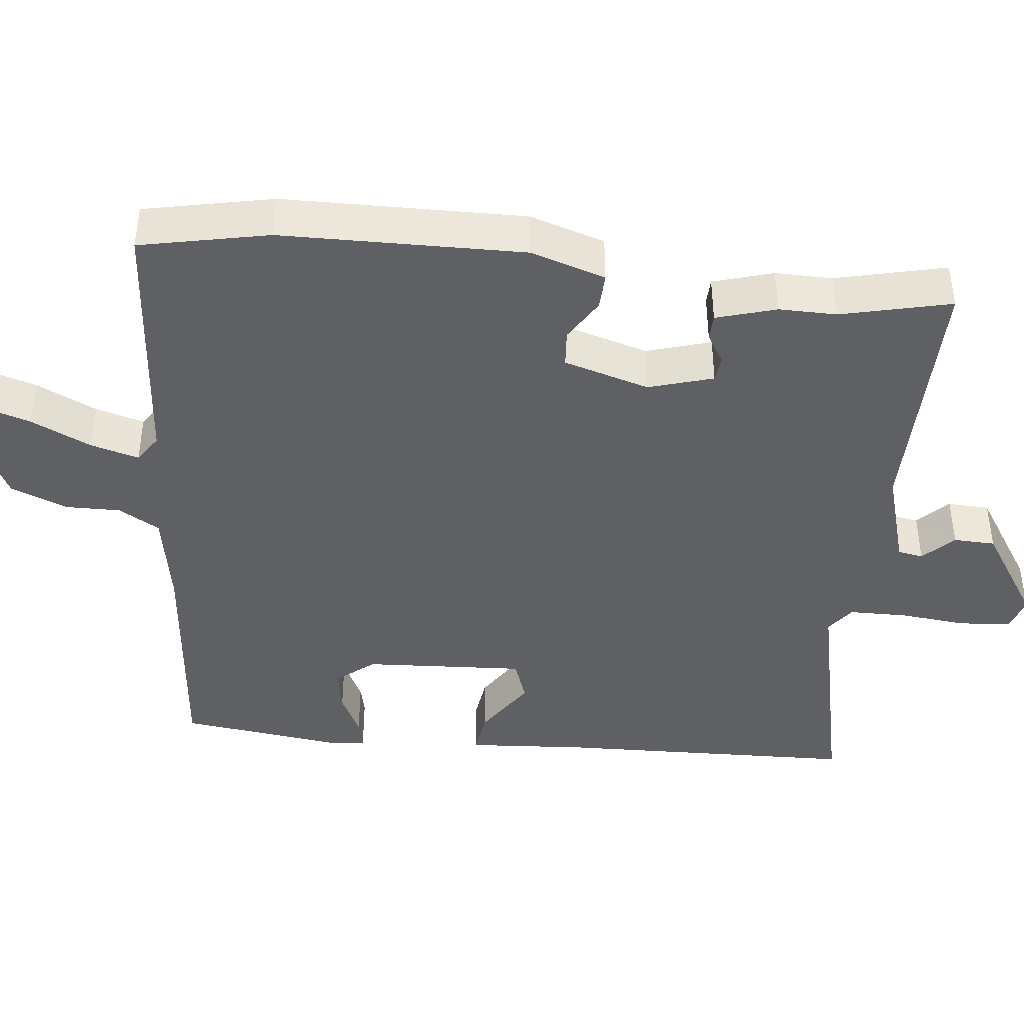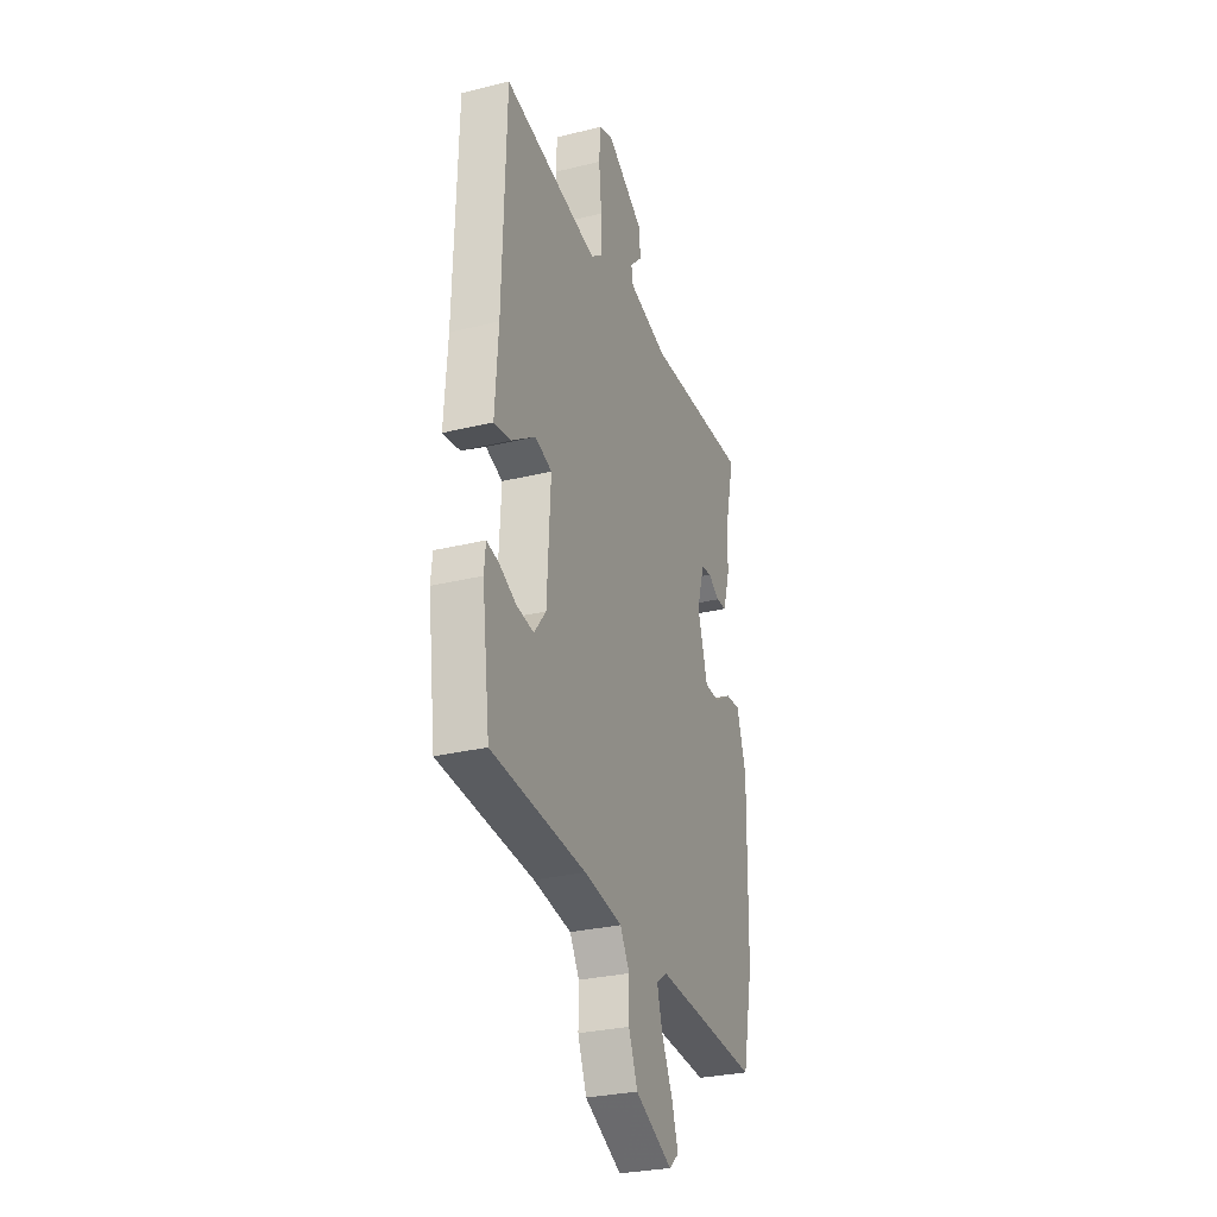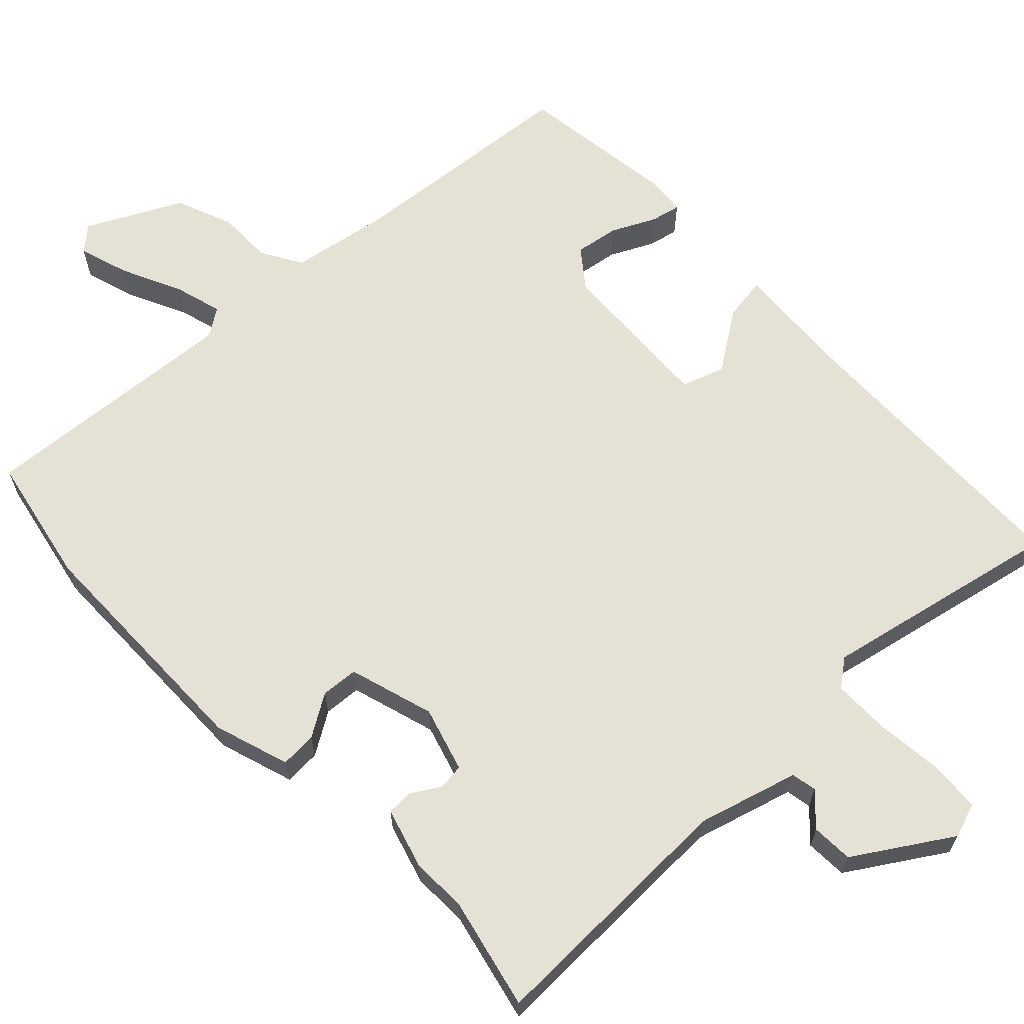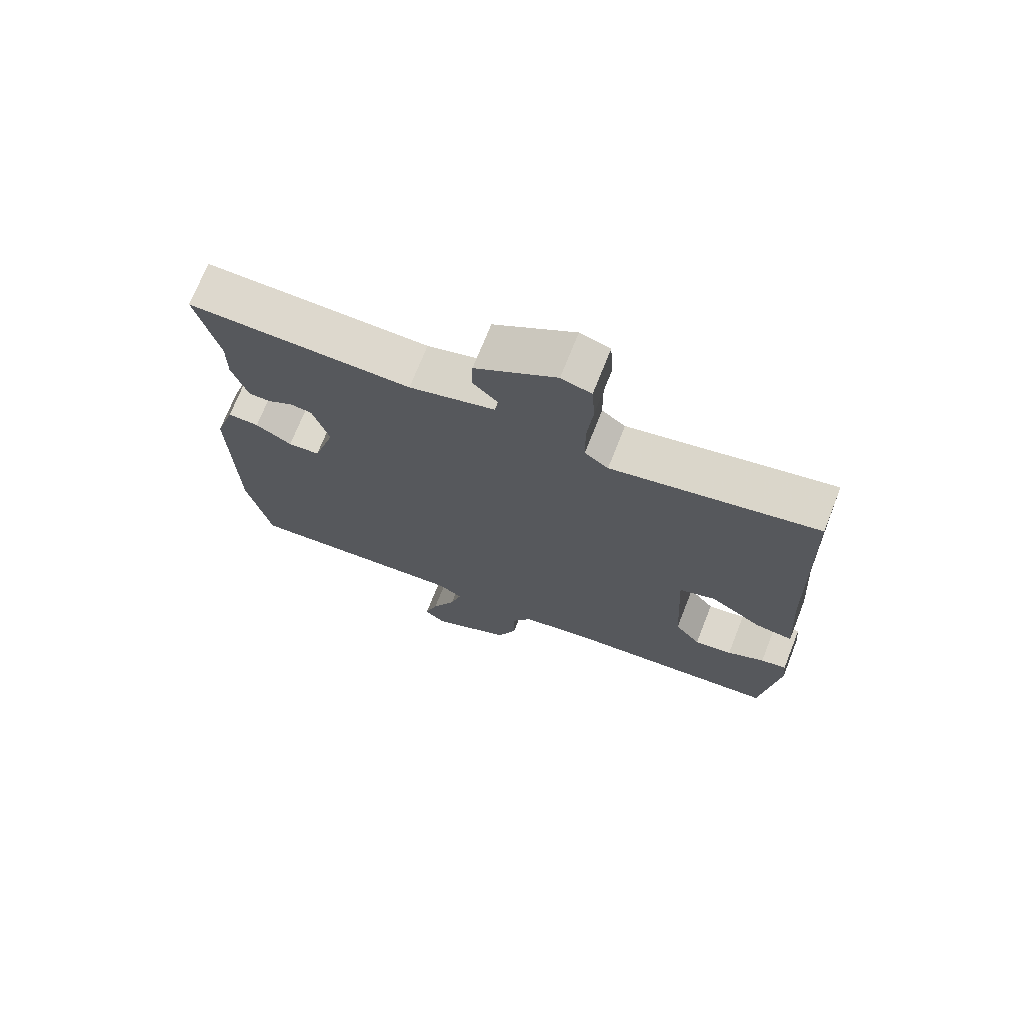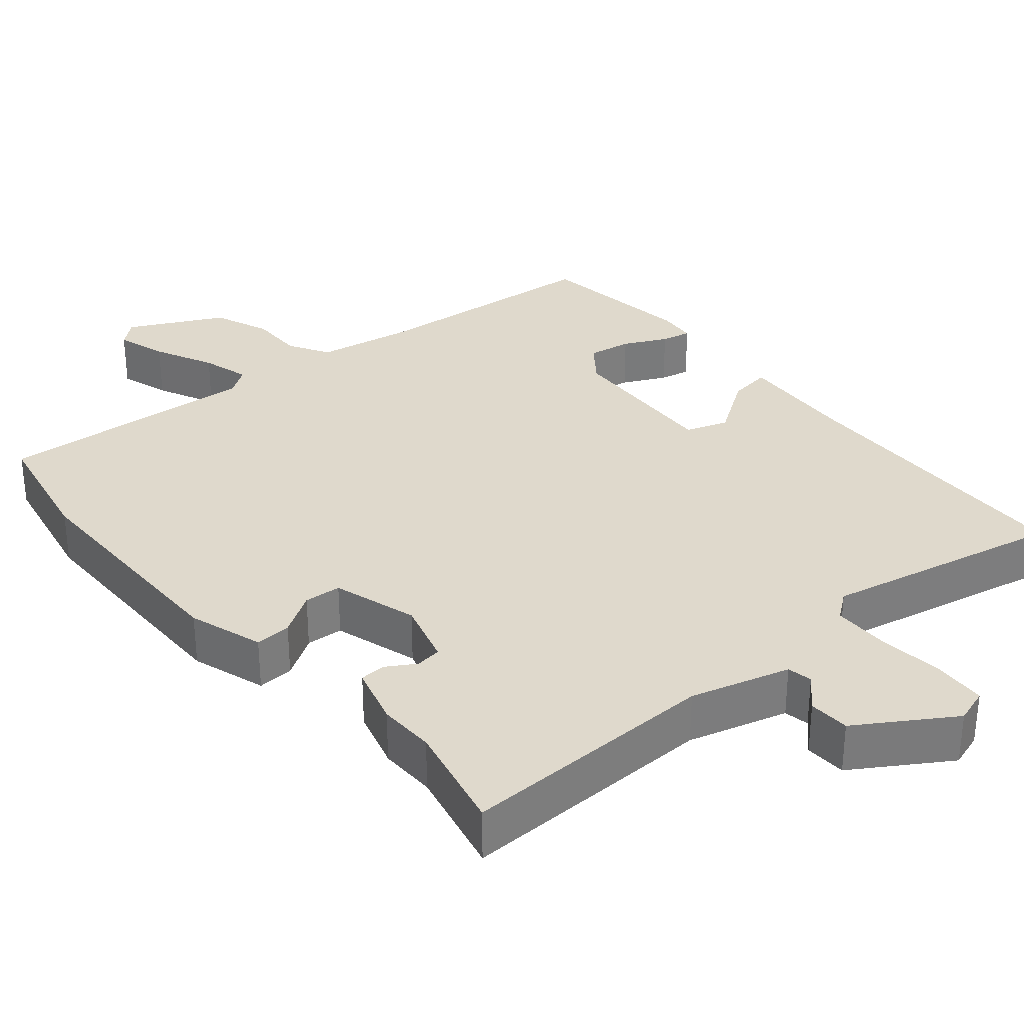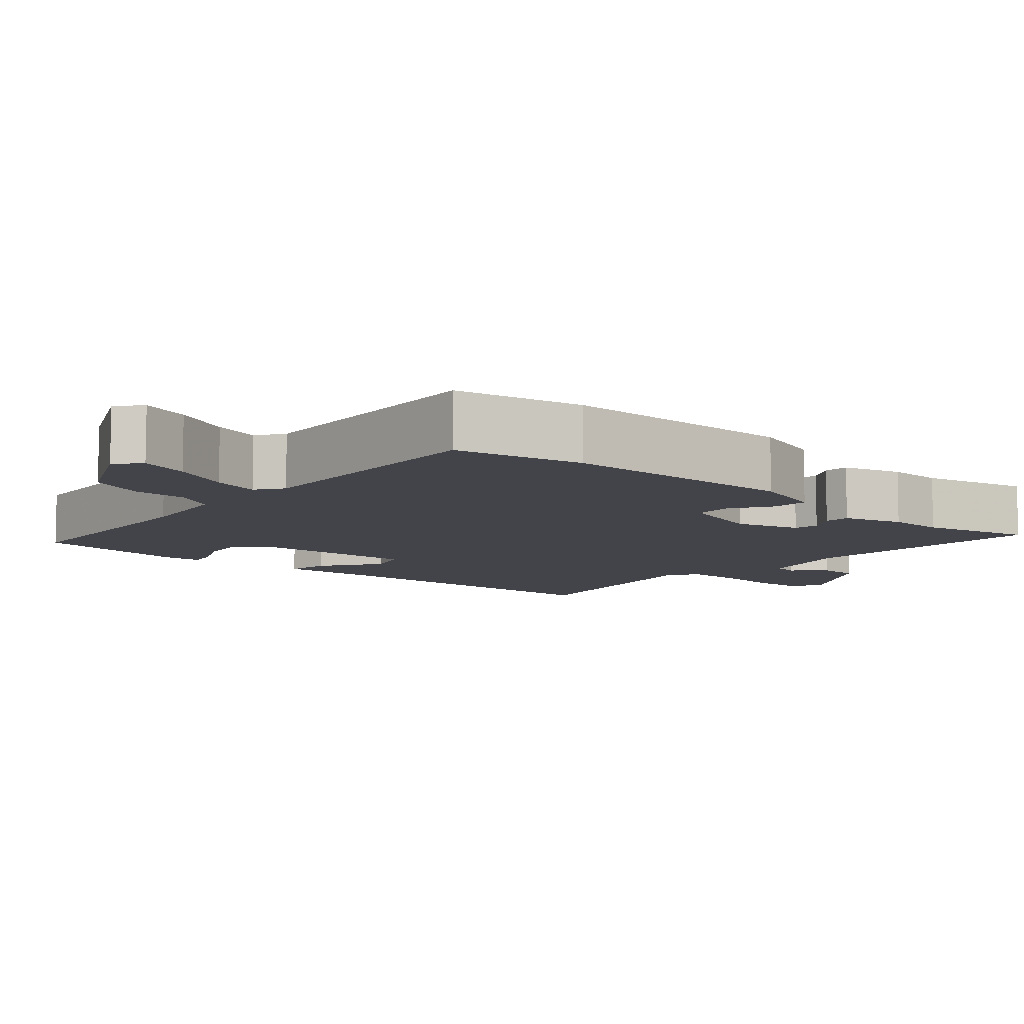
<metadata>
{"format":"obj","ext":"obj","renderer":"f3d","projection":"perspective","resolution":1024,"background":"white","views":[{"elev":-42.5,"azim":-96.1,"up":"+Y"},{"elev":-28.7,"azim":110.3,"up":"+Z"},{"elev":64.6,"azim":-44.1,"up":"+Y"},{"elev":72.0,"azim":21.6,"up":"+Z"},{"elev":32.3,"azim":-40.6,"up":"+Y"},{"elev":-8.5,"azim":-132.3,"up":"+Y"}]}
</metadata>
<code>
v -0.49 0.07 -0.549
v -0.526 0.07 -0.375
v -0.531 0.07 -0.049
v -0.499 0.07 0.052
v -0.45 0.07 0.05
v -0.393 0.07 0.015
v -0.343 0.07 0.019
v -0.309 0.07 0.134
v -0.335 0.07 0.221
v -0.37 0.07 0.225
v -0.409 0.07 0.201
v -0.444 0.07 0.202
v -0.468 0.07 0.283
v -0.467 0.07 0.36
v -0.502 0.07 0.509
v -0.152 0.07 0.504
v -0.018 0.07 0.543
v -0.012 0.07 0.577
v -0.052 0.07 0.617
v -0.05 0.07 0.673
v 0.077 0.07 0.755
v 0.124 0.07 0.74
v 0.129 0.07 0.67
v 0.12 0.07 0.58
v 0.121 0.07 0.503
v 0.158 0.07 0.475
v 0.479 0.07 0.545
v 0.491 0.07 0.141
v 0.502 0.07 -0.019
v 0.444 0.07 -0.011
v 0.363 0.07 0.043
v 0.306 0.07 0.023
v 0.318 0.07 -0.193
v 0.358 0.07 -0.244
v 0.417 0.07 -0.234
v 0.475 0.07 -0.205
v 0.515 0.07 -0.196
v 0.52 0.07 -0.248
v 0.493 0.07 -0.463
v 0.173 0.07 -0.494
v 0.044 0.07 -0.517
v 0.012 0.07 -0.572
v 0.013 0.07 -0.645
v -0.017 0.07 -0.722
v -0.143 0.07 -0.787
v -0.176 0.07 -0.759
v -0.155 0.07 -0.691
v -0.117 0.07 -0.61
v -0.099 0.07 -0.545
v -0.136 0.07 -0.52
v -0.49 0 -0.549
v -0.526 0 -0.375
v -0.531 0 -0.049
v -0.499 0 0.052
v -0.45 0 0.05
v -0.393 0 0.015
v -0.343 0 0.019
v -0.309 0 0.134
v -0.335 0 0.221
v -0.37 0 0.225
v -0.409 0 0.201
v -0.444 0 0.202
v -0.468 0 0.283
v -0.467 0 0.36
v -0.502 0 0.509
v -0.152 0 0.504
v -0.018 0 0.543
v -0.012 0 0.577
v -0.052 0 0.617
v -0.05 0 0.673
v 0.077 0 0.755
v 0.124 0 0.74
v 0.129 0 0.67
v 0.12 0 0.58
v 0.121 0 0.503
v 0.158 0 0.475
v 0.479 0 0.545
v 0.491 0 0.141
v 0.502 0 -0.019
v 0.444 0 -0.011
v 0.363 0 0.043
v 0.306 0 0.023
v 0.318 0 -0.193
v 0.358 0 -0.244
v 0.417 0 -0.234
v 0.475 0 -0.205
v 0.515 0 -0.196
v 0.52 0 -0.248
v 0.493 0 -0.463
v 0.173 0 -0.494
v 0.044 0 -0.517
v 0.012 0 -0.572
v 0.013 0 -0.645
v -0.017 0 -0.722
v -0.143 0 -0.787
v -0.176 0 -0.759
v -0.155 0 -0.691
v -0.117 0 -0.61
v -0.099 0 -0.545
v -0.136 0 -0.52
f 45 46 47 48
f 45 48 49
f 42 43 44 45
f 41 42 45 49
f 37 38 39 40
f 35 36 37 40
f 34 35 40 41
f 33 34 41 49
f 28 29 30 31
f 26 27 28 31
f 25 26 31 32
f 21 22 23 24
f 21 24 25
f 18 19 20 21
f 17 18 21 25
f 16 17 25 32
f 14 15 16 32
f 10 11 12 13
f 9 10 13 14
f 3 4 5 6
f 3 6 7
f 50 1 2 3
f 50 3 7
f 49 50 7 8
f 33 49 8 9
f 9 14 32 33
f 98 97 96 95
f 99 98 95
f 95 94 93 92
f 99 95 92 91
f 90 89 88 87
f 90 87 86 85
f 91 90 85 84
f 99 91 84 83
f 81 80 79 78
f 81 78 77 76
f 82 81 76 75
f 74 73 72 71
f 75 74 71
f 71 70 69 68
f 75 71 68 67
f 82 75 67 66
f 82 66 65 64
f 63 62 61 60
f 64 63 60 59
f 56 55 54 53
f 57 56 53
f 53 52 51 100
f 57 53 100
f 58 57 100 99
f 59 58 99 83
f 83 82 64 59
f 1 51 52 2
f 2 52 53 3
f 3 53 54 4
f 4 54 55 5
f 5 55 56 6
f 6 56 57 7
f 7 57 58 8
f 8 58 59 9
f 9 59 60 10
f 10 60 61 11
f 11 61 62 12
f 12 62 63 13
f 13 63 64 14
f 14 64 65 15
f 15 65 66 16
f 16 66 67 17
f 17 67 68 18
f 18 68 69 19
f 19 69 70 20
f 20 70 71 21
f 21 71 72 22
f 22 72 73 23
f 23 73 74 24
f 24 74 75 25
f 25 75 76 26
f 26 76 77 27
f 27 77 78 28
f 28 78 79 29
f 29 79 80 30
f 30 80 81 31
f 31 81 82 32
f 32 82 83 33
f 33 83 84 34
f 34 84 85 35
f 35 85 86 36
f 36 86 87 37
f 37 87 88 38
f 38 88 89 39
f 39 89 90 40
f 40 90 91 41
f 41 91 92 42
f 42 92 93 43
f 43 93 94 44
f 44 94 95 45
f 45 95 96 46
f 46 96 97 47
f 47 97 98 48
f 48 98 99 49
f 49 99 100 50
f 50 100 51 1

</code>
